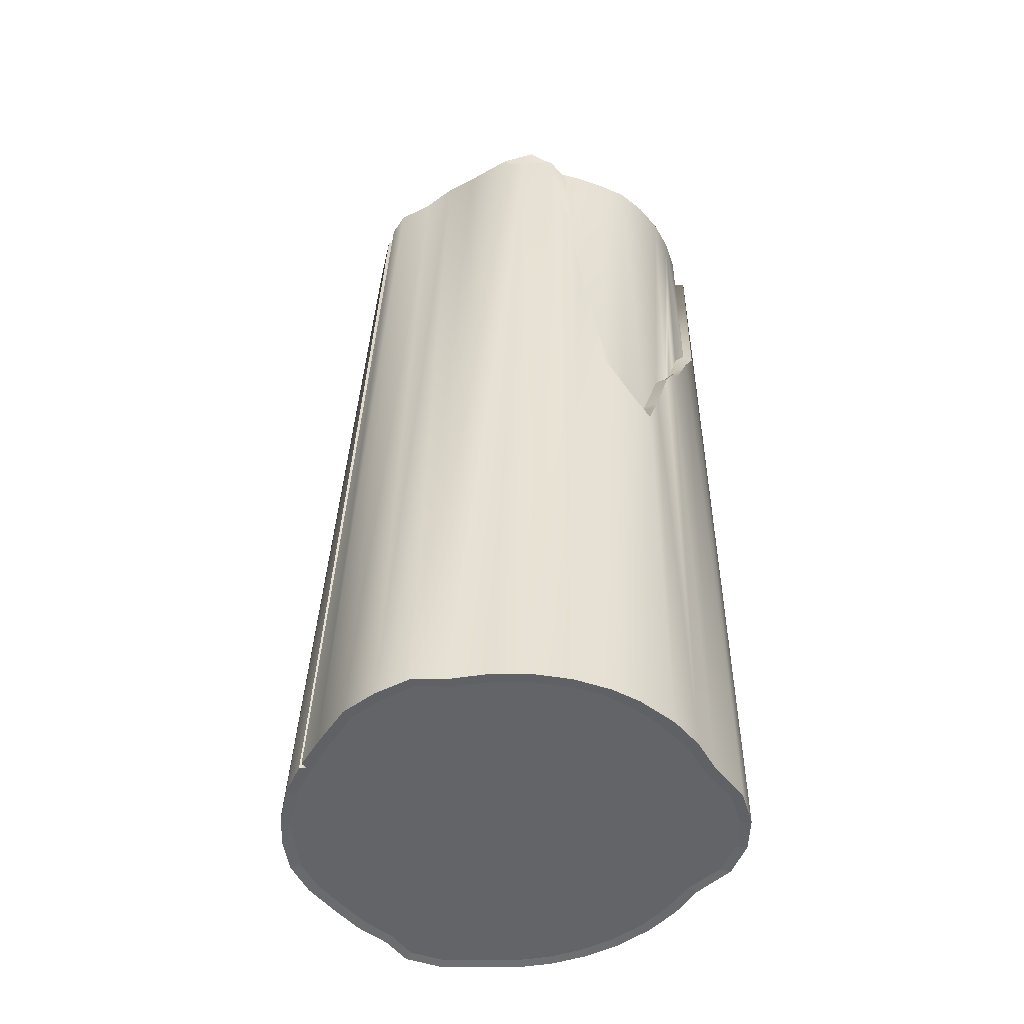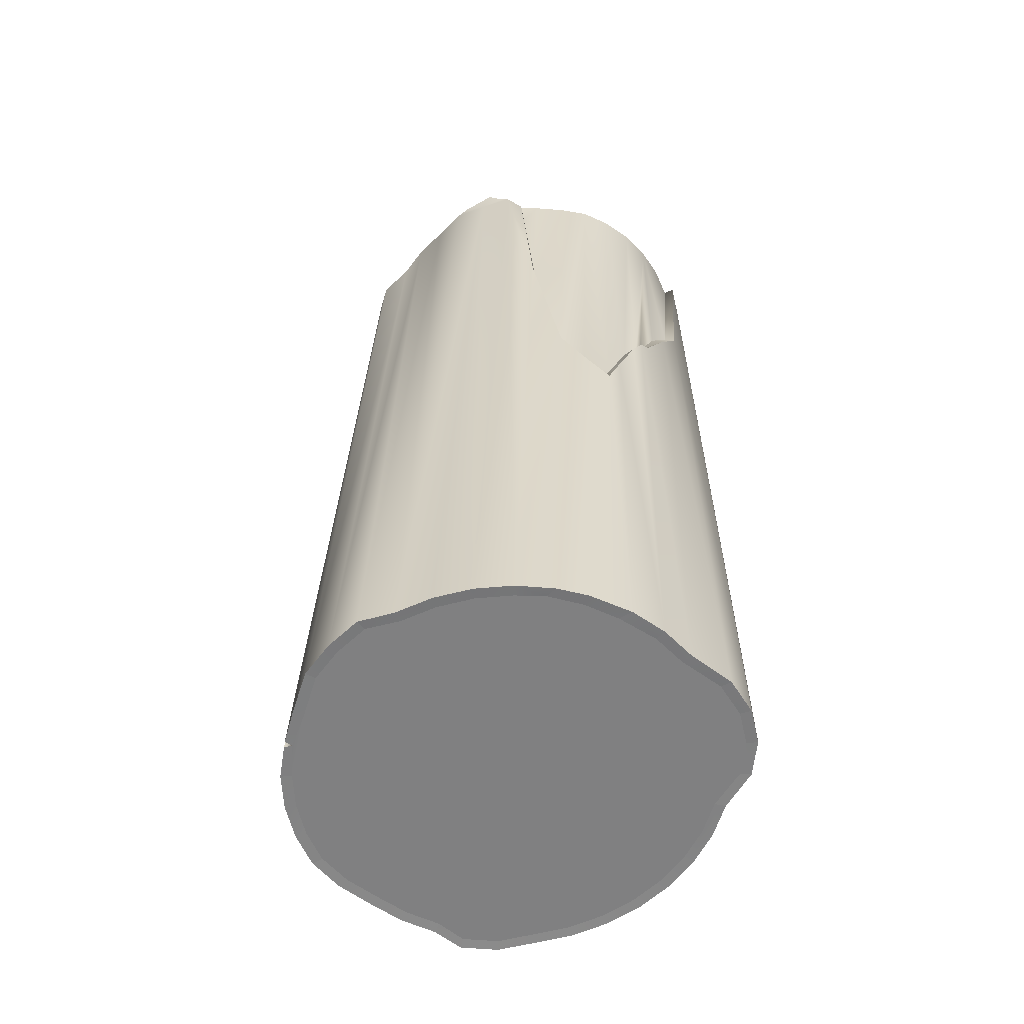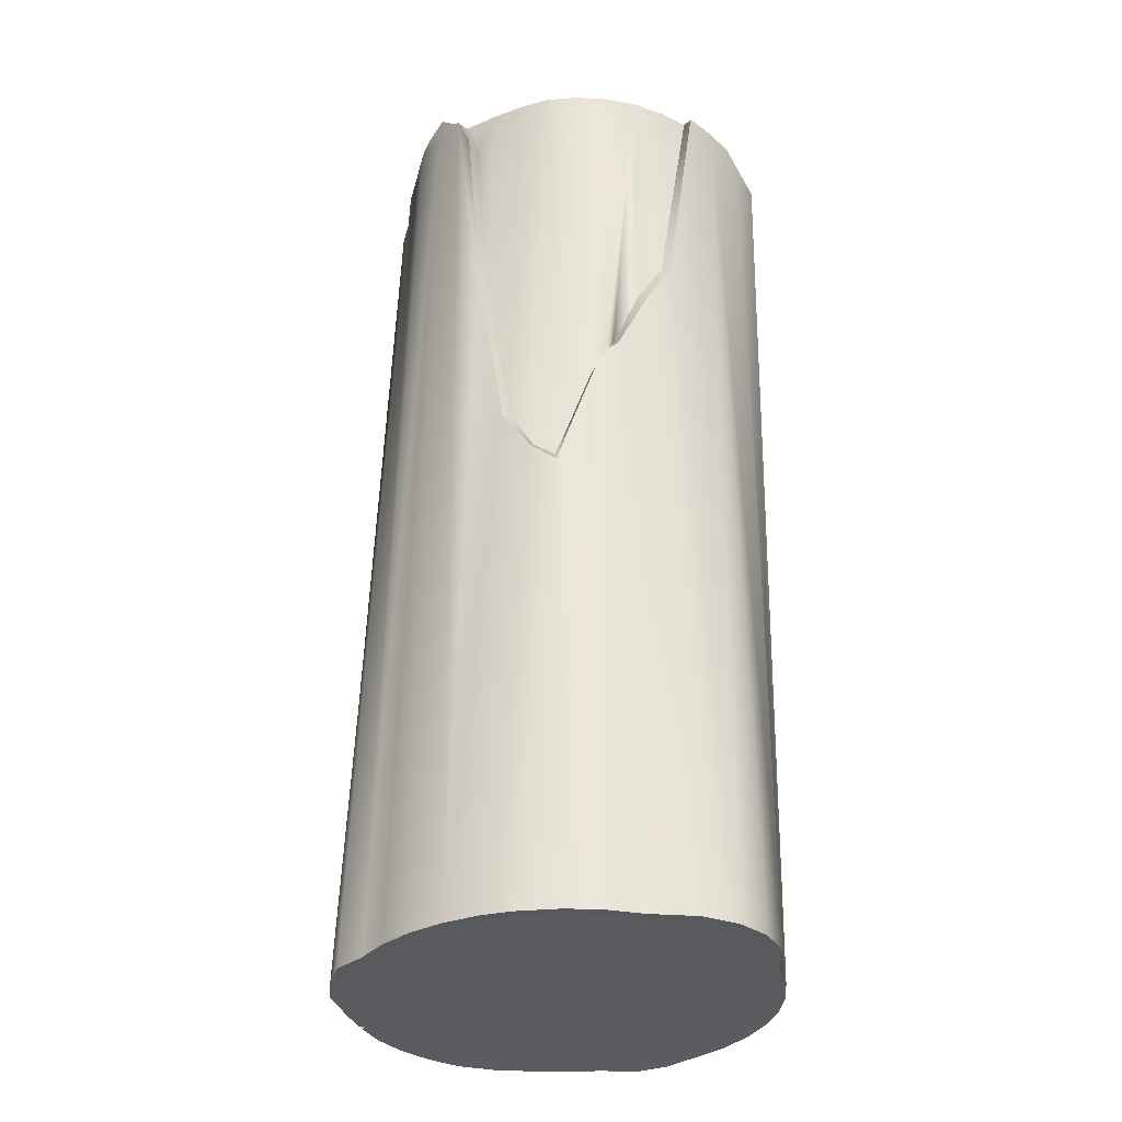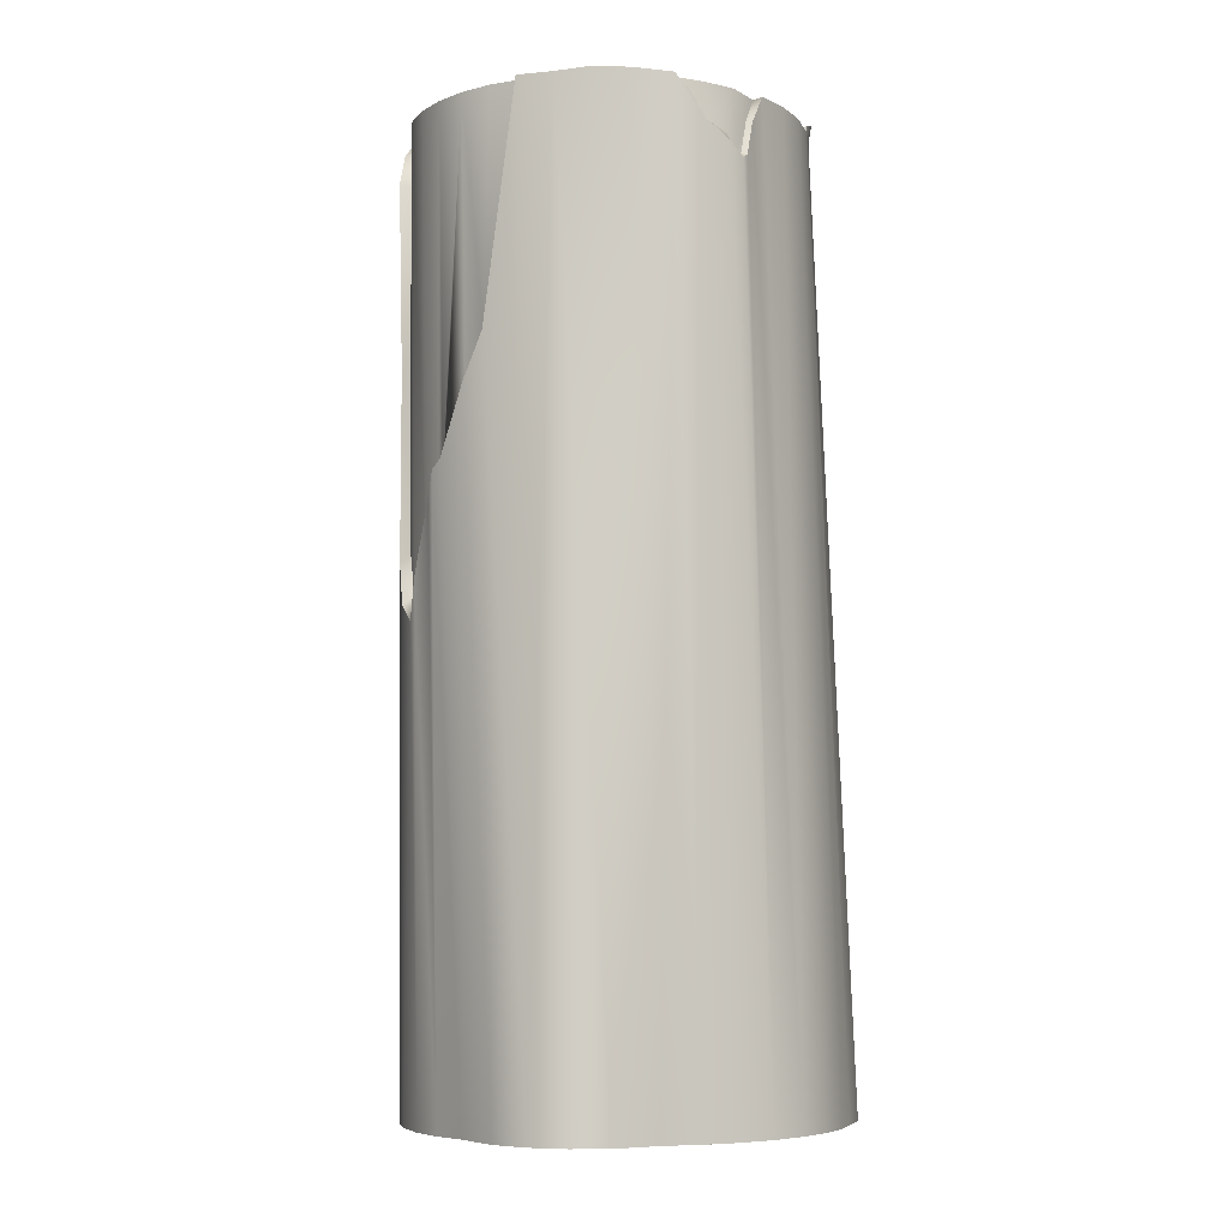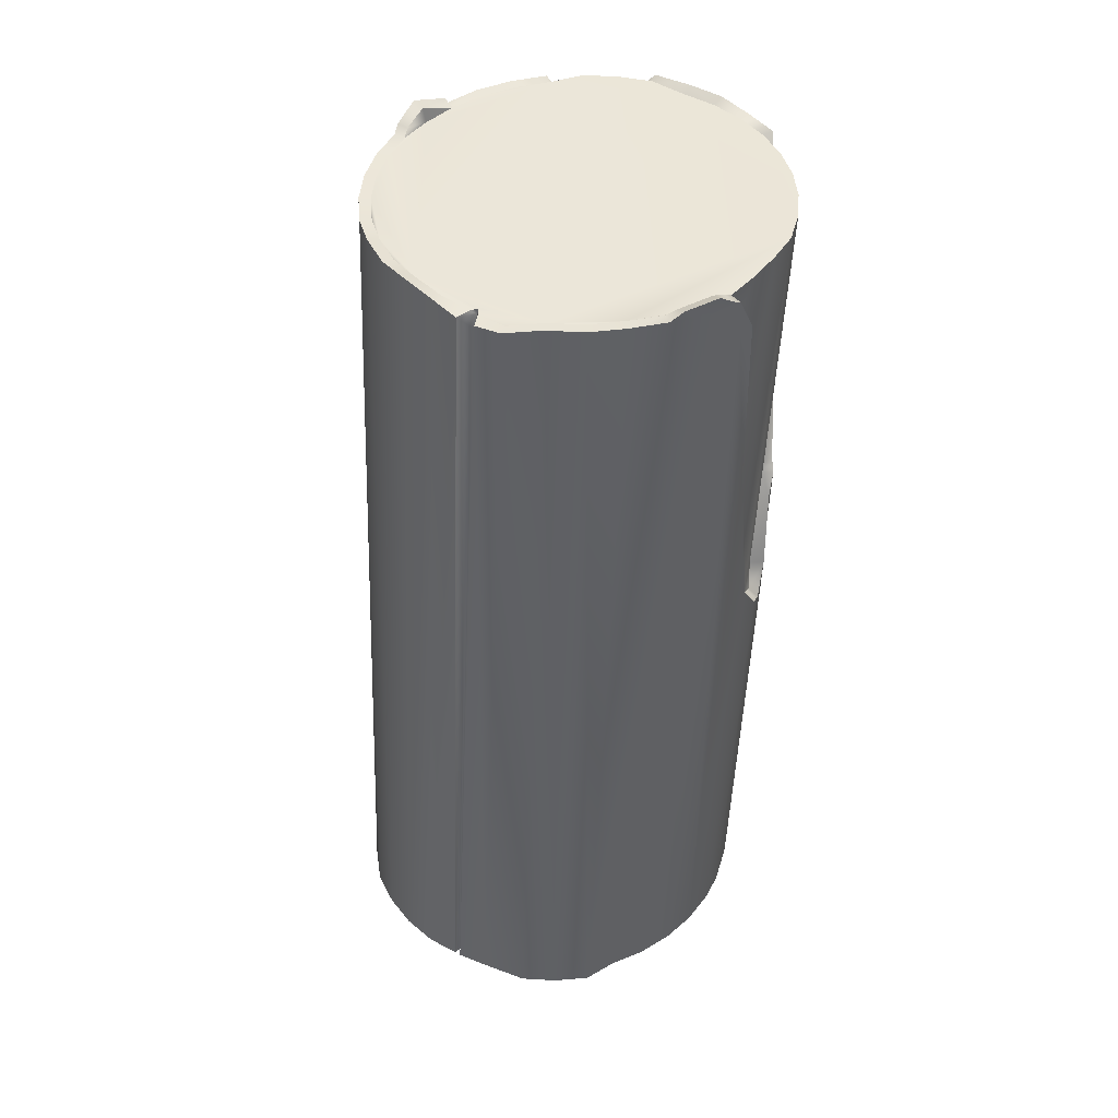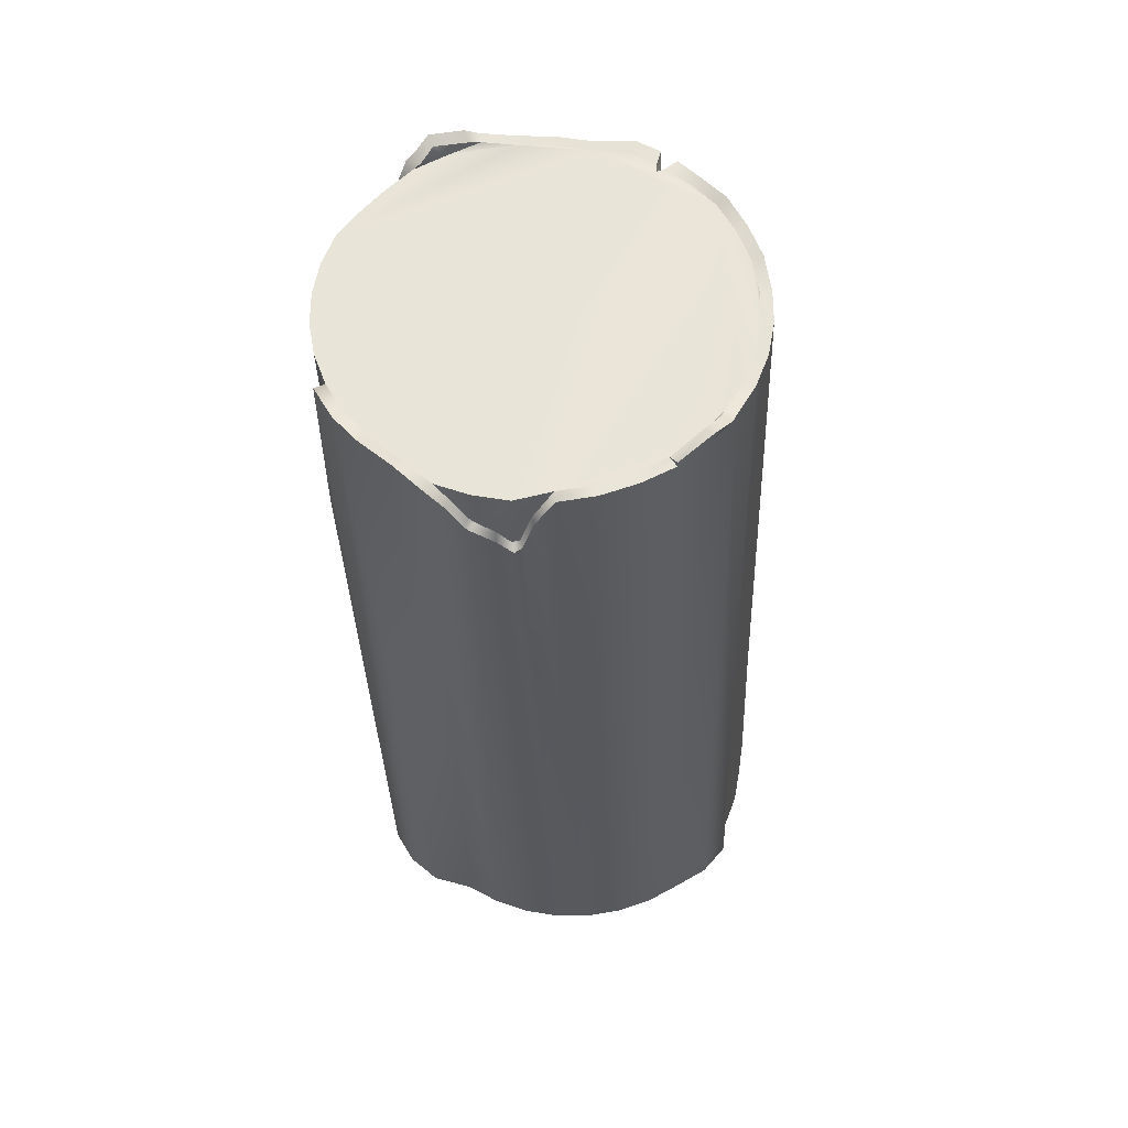
<metadata>
{"format":"obj","ext":"obj","renderer":"f3d","projection":"perspective","resolution":1024,"background":"white","views":[{"elev":-51.2,"azim":-66.2,"up":"+Y"},{"elev":-60.1,"azim":-50.9,"up":"+Y"},{"elev":-32.4,"azim":-19.4,"up":"+Y"},{"elev":-6.7,"azim":41.6,"up":"+Y"},{"elev":46.2,"azim":-100.4,"up":"+Y"},{"elev":60.3,"azim":84.9,"up":"+Y"}]}
</metadata>
<code>
o treeStump
v -1.774 8.998 0.5791
v -1.747 8.962 0.2513
v -2.035 -0.01938 -0.05347
v -1.902 -0.01938 0.2538
v -1.69 8.938 0.9075
v -1.813 -0.01938 0.6013
v -1.57 8.948 1.212
v -1.666 -0.01938 0.9274
v 1.009 8.948 1.93
v 0.713 8.948 2.073
v 0.8553 -0.01938 2.019
v 1.169 -0.01938 1.867
v 1.277 8.984 1.735
v 1.425 -0.01938 1.613
v 1.508 8.984 1.494
v 1.571 -0.01938 1.222
v 1.777 8.948 1.234
v 1.769 -0.01938 0.9274
v 1.918 8.948 -0.09845
v 1.946 8.948 0.2403
v 2.035 -0.01938 -0.1046
v 2.004 -0.01938 -0.463
v 1.833 8.948 -0.4269
v 1.915 -0.01938 -0.8106
v 1.695 8.932 -0.7401
v 1.769 -0.01938 -1.137
v 1.508 8.932 -1.019
v 1.607 -0.01938 -1.48
v 1.277 8.948 -1.254
v 1.363 -0.01938 -1.735
v 1.009 8.948 -1.449
v 1.059 -0.01938 -1.8
v 0.713 8.948 -1.593
v 0.7456 -0.01938 -1.952
v 0.3974 8.948 -1.681
v 0.4116 -0.01938 -2.045
v 0.07192 8.948 -1.711
v 0.05992 -0.01938 -2.128
v -0.2536 8.991 -1.681
v -0.2932 -0.01938 -2.137
v -0.5692 8.991 -1.593
v -0.6272 -0.01938 -2.044
v -0.8654 9.029 -1.449
v -0.9405 -0.01938 -1.892
v -1.133 8.991 -1.254
v -1.224 -0.01938 -1.686
v -1.446 -0.01938 -1.438
v -1.352 8.954 -1.093
v -1.475 8.948 -0.9635
v -1.487 -0.01938 -1.391
v -1.666 -0.01938 -1.137
v -1.606 8.948 -0.7701
v -1.634 8.948 -0.416
v -1.915 -0.01938 -0.7594
v -1.719 8.948 -0.0875
v -2.004 -0.01938 -0.4119
v -1.579 -0.01275 0.8746
v -1.717 -0.01275 0.5652
v -1.802 -0.01275 0.2355
v -1.213 -0.01275 1.361
v 0.05119 -0.01275 1.854
v 1.53 -0.01275 -1.412
v -0.5925 -0.01275 -1.945
v -1.579 -0.01275 -1.084
v -1.905 -0.01275 -0.3936
v -1.933 -0.01275 -0.05347
v -1.82 -0.01275 -0.7233
v -1.159 -0.01275 -1.605
v -1.408 -0.01544 -1.374
v -0.8898 -0.01275 -1.801
v 0.7109 -0.01275 -1.852
v 0.05992 -0.01275 -2.023
v -0.2756 -0.01275 -2.033
v 0.394 -0.01275 -1.941
v 1.008 -0.01275 -1.708
v 1.298 -0.01275 -1.654
v 1.493 -0.01275 1.154
v 1.933 -0.01275 -0.1046
v 1.82 -0.01275 -0.7745
v 1.681 -0.01275 -1.084
v 1.905 -0.01275 -0.4447
v 1.82 -0.01275 0.5652
v 1.905 -0.01275 0.2355
v 1.681 -0.01275 0.8746
v 0.4765 -0.01275 1.96
v 1.118 -0.01275 1.776
v 1.359 -0.01275 1.532
v 0.8206 -0.01275 1.92
v -0.6466 -0.01275 1.701
v -0.2756 -0.01275 1.824
v -0.9439 -0.01275 1.557
v -1.39 -0.01275 1.154
v -1.259 8.946 -0.9004
v -1.518 8.944 -0.7173
v -1.539 8.944 -0.3799
v -0.8146 8.995 -1.358
v 1.43 8.944 1.426
v -0.8146 8.944 1.838
v -1.594 8.944 0.8714
v -1.646 8.957 0.2513
v -1.619 8.944 -0.06917
v -1.674 8.993 0.5607
v -1.253 8.943 1.418
v -1.464 8.944 1.163
v -1.034 8.944 1.645
v 0.3798 8.944 2.058
v -0.236 8.944 2.058
v -0.5345 8.944 1.974
v 0.07191 8.944 2.086
v 0.9585 8.944 1.838
v 0.6784 8.944 1.974
v 1.212 8.944 1.654
v 1.43 8.933 -0.9508
v 1.845 8.944 0.2403
v 1.82 8.944 0.8893
v 1.689 8.944 1.181
v 1.9 8.944 0.5786
v 1.738 8.944 -0.3908
v 1.818 8.944 -0.08012
v 1.607 8.938 -0.6867
v 0.3798 8.944 -1.577
v 0.9585 8.944 -1.358
v 1.212 8.944 -1.173
v 0.6784 8.944 -1.494
v -0.236 8.971 -1.577
v 0.07192 8.944 -1.605
v -0.5345 8.971 -1.494
v -1.068 8.971 -1.173
v 2.004 -0.01938 0.2538
v 1.915 -0.01938 0.6013
v 0.4941 -0.01938 2.064
v 0.05119 -0.01938 1.959
v -0.2932 -0.01938 1.928
v -0.6272 -0.01938 1.835
v -0.9946 -0.01938 1.648
v -1.224 -0.01938 1.477
v -1.468 -0.01938 1.222
v -1.594 9.072 0.9737
v -1.653 9.025 0.6774
v -1.753 9.07 0.6958
v -1.689 9.117 1.01
v -1.492 8.985 1.089
v -1.605 8.991 1.141
v 1.453 9.07 -0.9722
v 1.695 8.989 -0.739
v 1.531 9.109 -1.04
v 1.29 8.991 -1.137
v 1.355 8.998 -1.218
v -1.279 8.949 -0.9697
v -1.342 8.946 -0.9125
v -1.364 6.773 1.422
v -1.49 8.609 1.357
v -1.155 4.968 1.615
v -0.9287 4.551 1.792
v -0.5963 4.752 1.962
v -0.7102 4.381 1.896
v -0.3654 5.442 2.024
v -0.2682 5.649 2.076
v -0.1575 5.732 2.088
v 0.1455 6.351 2.125
v 0.3939 6.771 2.137
v 0.3284 6.809 2.06
v 0.07854 6.403 2.025
v -0.1793 5.766 2.001
v -0.2387 5.648 1.973
v -0.6942 4.497 1.802
v -0.8746 4.637 1.696
v -0.3594 5.466 1.899
v -0.5945 4.769 1.818
v -1.064 5.04 1.565
v -1.341 8.565 1.261
v -1.28 6.807 1.381
v 1.915 8.553 0.9111
v 1.895 8.578 0.9573
v 1.836 8.805 1.097
v 1.964 8.441 0.7197
v 2 8.308 0.579
v 1.966 8.67 0.4082
v 1.988 8.357 0.5089
v 1.909 8.684 0.427
v 1.927 8.358 0.5903
v 1.93 8.383 0.5205
v 1.852 8.585 0.8744
v 1.833 8.619 0.9175
v 1.916 8.513 0.7086
v 1.764 8.805 1.055
v -1.303 8.771 -0.937
v -1.266 8.895 -0.9091
f 2 4 1
f 5 4 6
f 5 8 7
f 9 11 12
f 9 14 13
f 15 14 16
f 17 16 18
f 19 21 22
f 23 22 24
f 25 24 26
f 27 26 28
f 29 28 30
f 31 30 32
f 33 32 34
f 35 34 36
f 37 36 38
f 37 40 39
f 39 42 41
f 41 44 43
f 45 44 46
f 46 48 45
f 49 51 52
f 52 54 53
f 53 56 55
f 55 3 2
f 57 59 60
f 61 59 62
f 62 64 63
f 65 59 66
f 65 67 64
f 68 64 69
f 68 70 63
f 71 63 72
f 63 73 72
f 72 74 71
f 62 75 76
f 61 78 77
f 78 80 79
f 79 81 78
f 77 83 82
f 82 84 77
f 85 77 86
f 77 87 86
f 86 88 85
f 89 61 90
f 89 91 60
f 57 60 92
f 93 95 96
f 97 95 98
f 98 100 99
f 95 101 100
f 100 102 99
f 103 99 104
f 103 105 98
f 106 98 107
f 98 108 107
f 107 109 106
f 110 106 111
f 110 112 97
f 96 114 113
f 115 97 116
f 115 117 114
f 118 114 119
f 118 120 113
f 96 122 121
f 113 123 122
f 122 124 121
f 125 121 126
f 125 127 96
f 93 96 128
f 66 4 3
f 65 3 56
f 67 56 54
f 67 51 64
f 64 50 69
f 47 68 69
f 70 46 44
f 63 44 42
f 73 42 40
f 73 38 72
f 72 36 74
f 74 34 71
f 71 32 75
f 76 32 30
f 76 28 62
f 62 26 80
f 80 24 79
f 79 22 81
f 81 21 78
f 83 21 129
f 82 129 130
f 84 130 18
f 77 18 16
f 87 16 14
f 86 14 12
f 88 12 11
f 88 131 85
f 85 132 61
f 61 133 90
f 90 134 89
f 89 135 91
f 91 136 60
f 60 137 92
f 92 8 57
f 57 6 58
f 58 4 59
f 102 2 1
f 138 140 141
f 138 143 142
f 111 9 110
f 110 13 112
f 112 15 97
f 116 15 17
f 119 20 19
f 118 19 23
f 120 23 25
f 144 145 146
f 144 148 147
f 122 29 31
f 124 31 33
f 121 33 35
f 126 35 37
f 125 37 39
f 125 41 127
f 127 43 96
f 96 45 128
f 149 93 128
f 94 93 150
f 94 53 95
f 95 55 101
f 101 2 100
f 151 7 137
f 137 7 8
f 153 137 136
f 154 136 135
f 134 156 135
f 156 154 135
f 155 133 157
f 133 158 157
f 158 132 159
f 132 160 159
f 131 160 132
f 161 11 10
f 162 111 106
f 160 162 163
f 10 162 161
f 159 165 158
f 160 164 159
f 154 166 167
f 165 157 158
f 166 155 169
f 153 167 170
f 169 157 168
f 152 104 7
f 151 170 172
f 152 172 171
f 103 104 171
f 105 172 170
f 170 98 105
f 108 168 107
f 107 168 165
f 164 109 165
f 165 109 107
f 162 109 163
f 167 169 98
f 169 108 98
f 173 18 130
f 174 17 18
f 176 130 129
f 176 129 177
f 21 178 129
f 129 179 177
f 180 117 181
f 180 181 182
f 179 181 177
f 180 20 114
f 182 178 180
f 183 174 173
f 181 176 177
f 173 185 183
f 175 116 17
f 175 184 186
f 115 186 184
f 115 184 183
f 117 183 185
f 117 185 181
f 145 27 146
f 148 27 29
f 147 29 123
f 147 113 144
f 113 120 144
f 120 25 145
f 1 5 140
f 5 143 141
f 142 7 104
f 99 142 104
f 139 99 102
f 139 1 140
f 5 141 140
f 5 7 143
f 47 187 48
f 187 50 49
f 188 149 48
f 188 48 187
f 187 150 93
f 187 93 188
f 48 128 45
f 94 49 52
f 172 103 171
f 2 3 4
f 5 1 4
f 5 6 8
f 9 10 11
f 9 12 14
f 15 13 14
f 17 15 16
f 19 20 21
f 23 19 22
f 25 23 24
f 27 25 26
f 29 27 28
f 31 29 30
f 33 31 32
f 35 33 34
f 37 35 36
f 37 38 40
f 39 40 42
f 41 42 44
f 45 43 44
f 46 47 48
f 49 50 51
f 52 51 54
f 53 54 56
f 55 56 3
f 57 58 59
f 61 60 59
f 62 59 64
f 65 64 59
f 68 63 64
f 71 62 63
f 62 71 75
f 61 62 78
f 78 62 80
f 77 78 83
f 85 61 77
f 89 60 61
f 93 94 95
f 97 96 95
f 98 95 100
f 103 98 99
f 106 97 98
f 110 97 106
f 96 97 114
f 115 114 97
f 118 113 114
f 96 113 122
f 125 96 121
f 66 59 4
f 65 66 3
f 67 65 56
f 67 54 51
f 64 51 50
f 47 46 68
f 70 68 46
f 63 70 44
f 73 63 42
f 73 40 38
f 72 38 36
f 74 36 34
f 71 34 32
f 76 75 32
f 76 30 28
f 62 28 26
f 80 26 24
f 79 24 22
f 81 22 21
f 83 78 21
f 82 83 129
f 84 82 130
f 77 84 18
f 87 77 16
f 86 87 14
f 88 86 12
f 88 11 131
f 85 131 132
f 61 132 133
f 90 133 134
f 89 134 135
f 91 135 136
f 60 136 137
f 92 137 8
f 57 8 6
f 58 6 4
f 102 100 2
f 138 139 140
f 138 141 143
f 111 10 9
f 110 9 13
f 112 13 15
f 116 97 15
f 119 114 20
f 118 119 19
f 120 118 23
f 144 120 145
f 144 146 148
f 122 123 29
f 124 122 31
f 121 124 33
f 126 121 35
f 125 126 37
f 125 39 41
f 127 41 43
f 96 43 45
f 94 52 53
f 95 53 55
f 101 55 2
f 151 152 7
f 153 151 137
f 154 153 136
f 134 155 156
f 155 134 133
f 158 133 132
f 131 161 160
f 161 131 11
f 160 161 162
f 10 111 162
f 159 164 165
f 160 163 164
f 154 156 166
f 165 168 157
f 166 156 155
f 153 154 167
f 169 155 157
f 152 171 104
f 151 153 170
f 152 151 172
f 105 103 172
f 170 167 98
f 108 169 168
f 164 163 109
f 162 106 109
f 167 166 169
f 173 174 18
f 174 175 17
f 176 173 130
f 21 20 178
f 129 178 179
f 180 114 117
f 179 182 181
f 180 178 20
f 182 179 178
f 183 184 174
f 181 185 176
f 173 176 185
f 175 186 116
f 175 174 184
f 115 116 186
f 117 115 183
f 145 25 27
f 148 146 27
f 147 148 29
f 147 123 113
f 142 143 7
f 99 138 142
f 139 138 99
f 139 102 1
f 47 69 187
f 187 69 50
f 188 93 149
f 187 49 150
f 48 149 128
f 94 150 49

</code>
